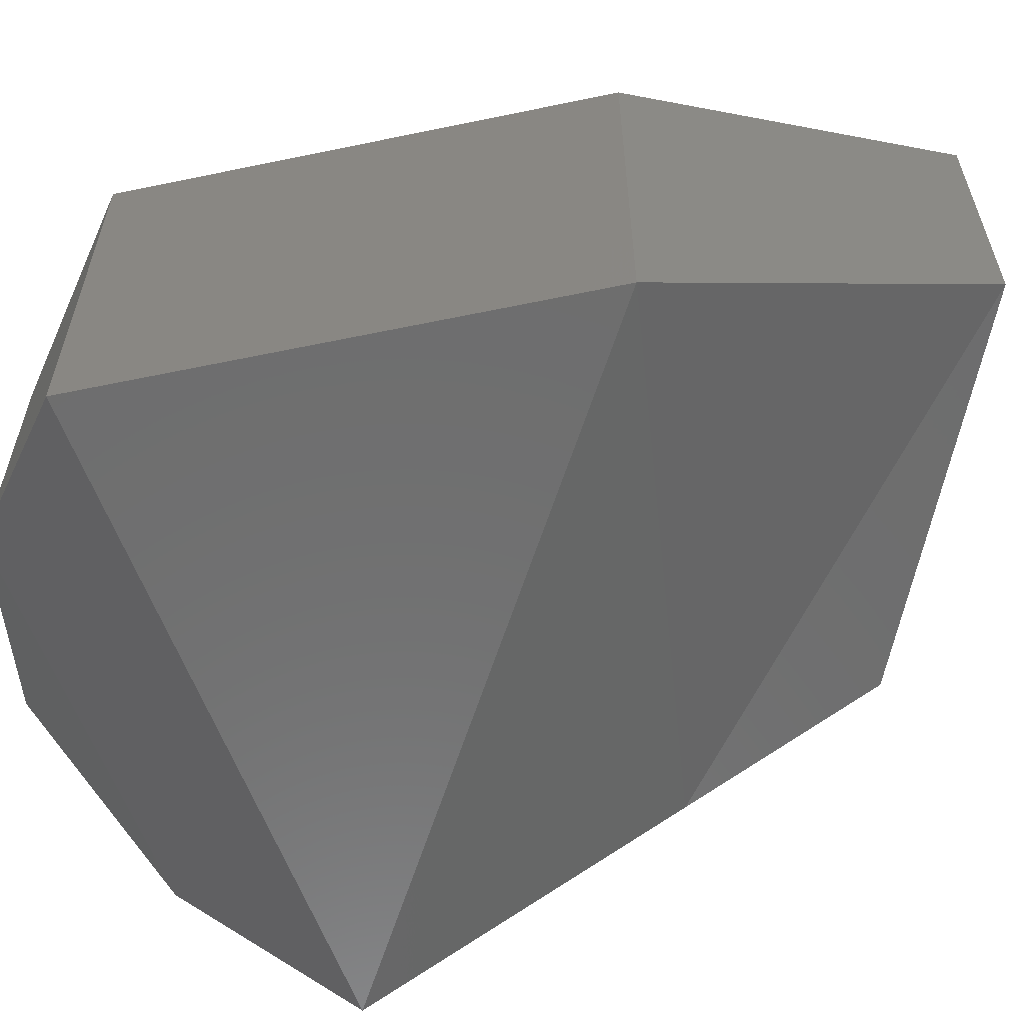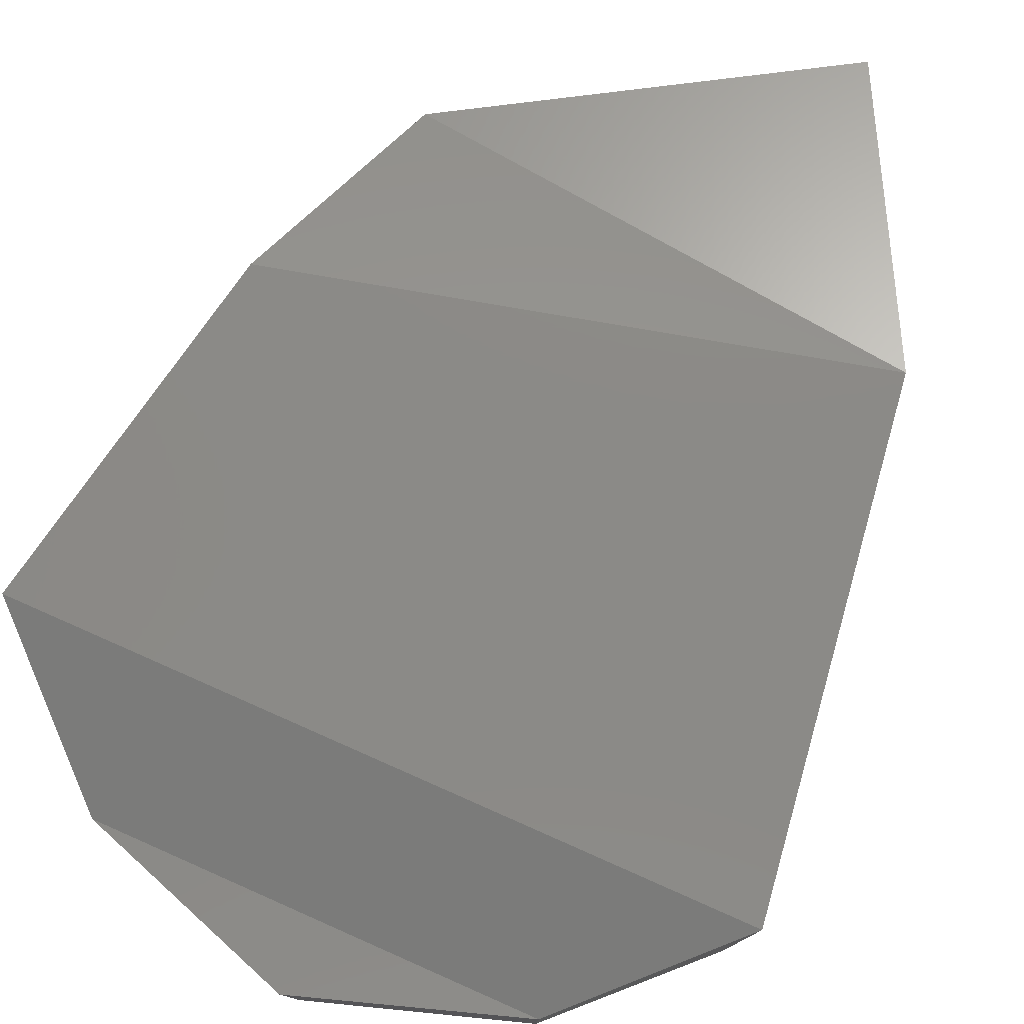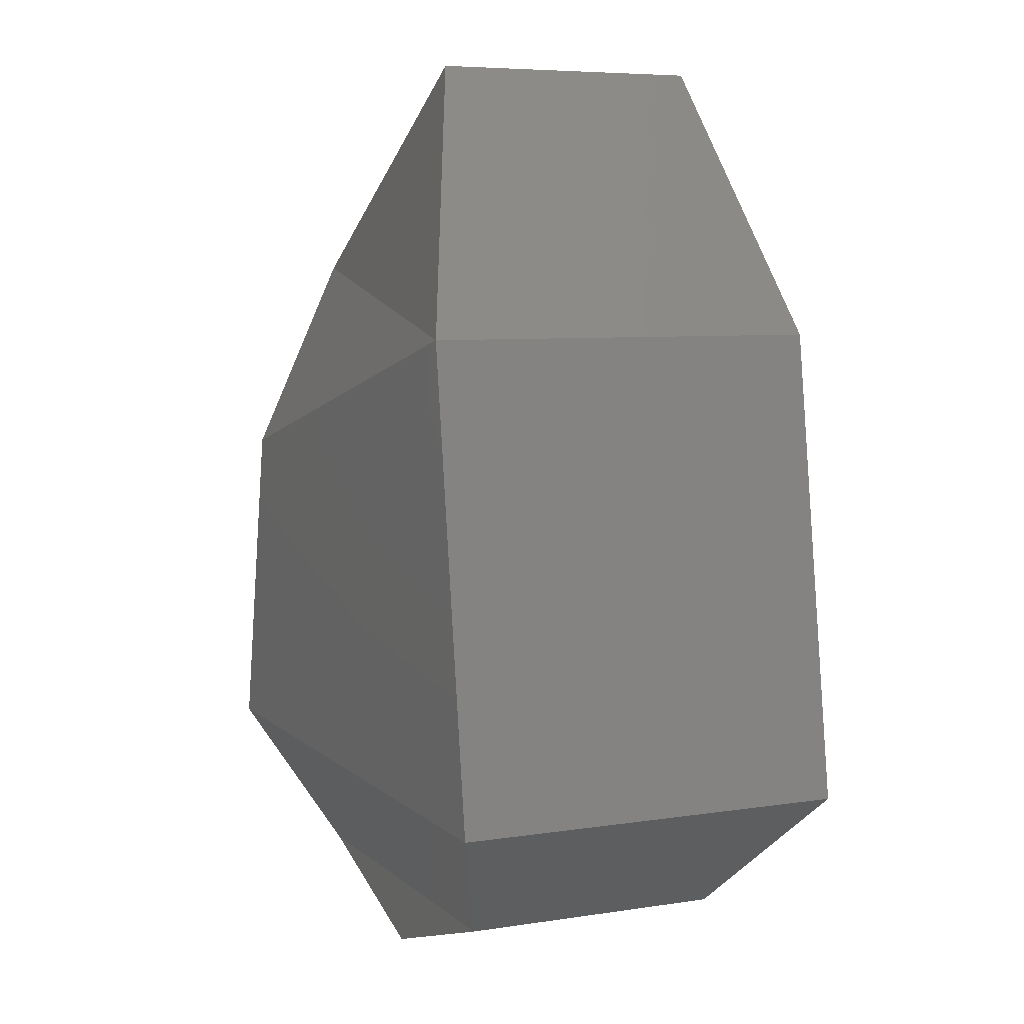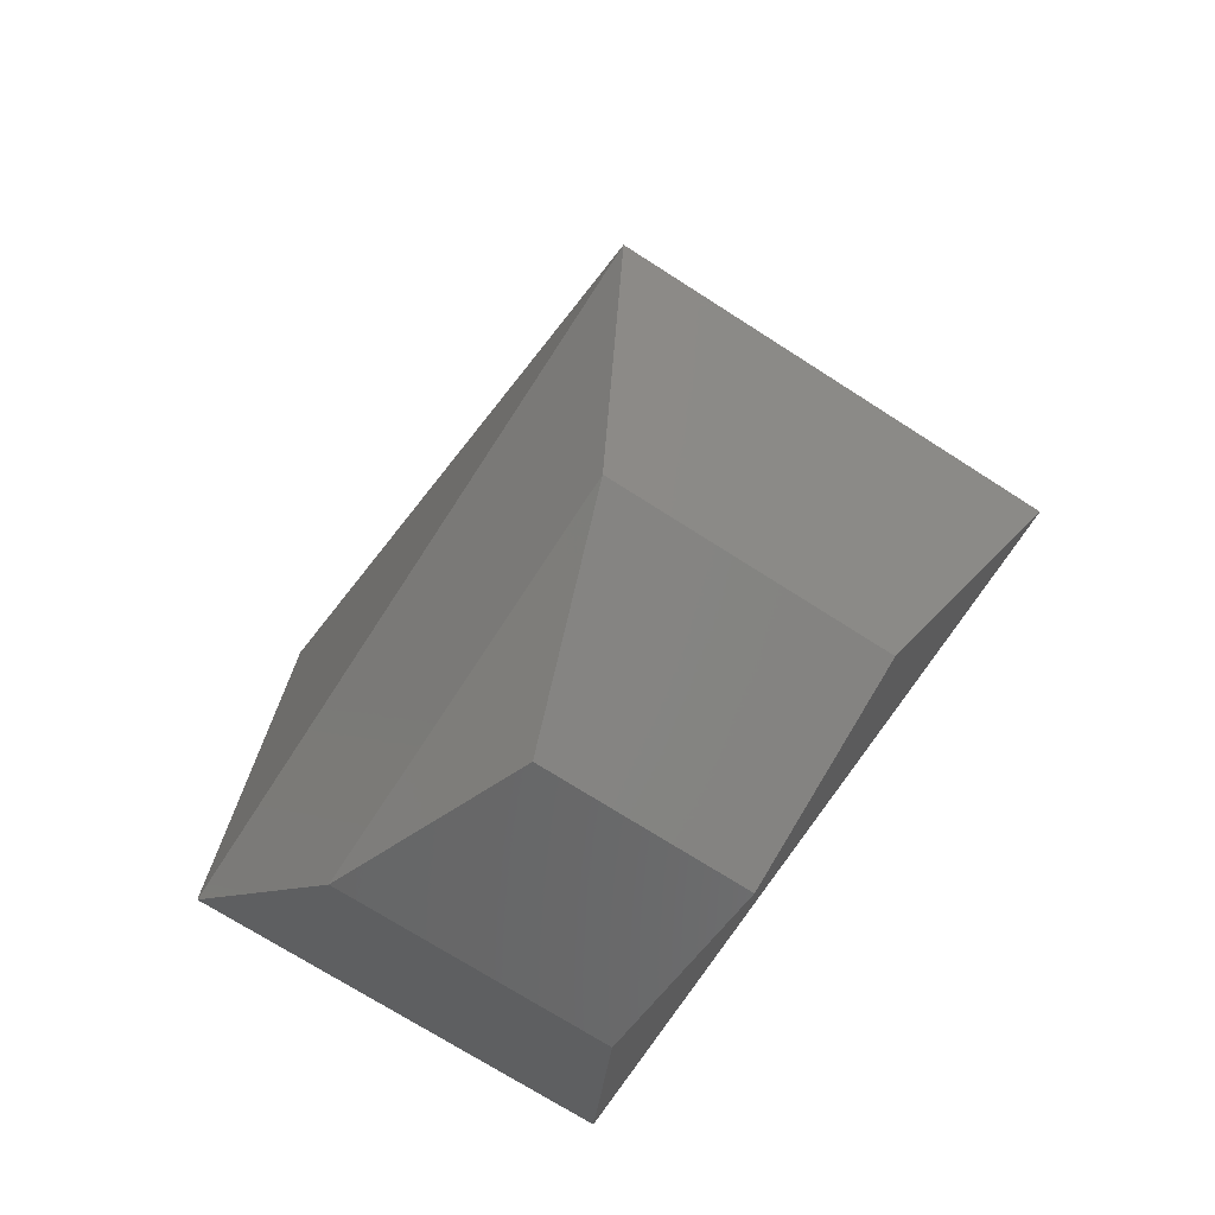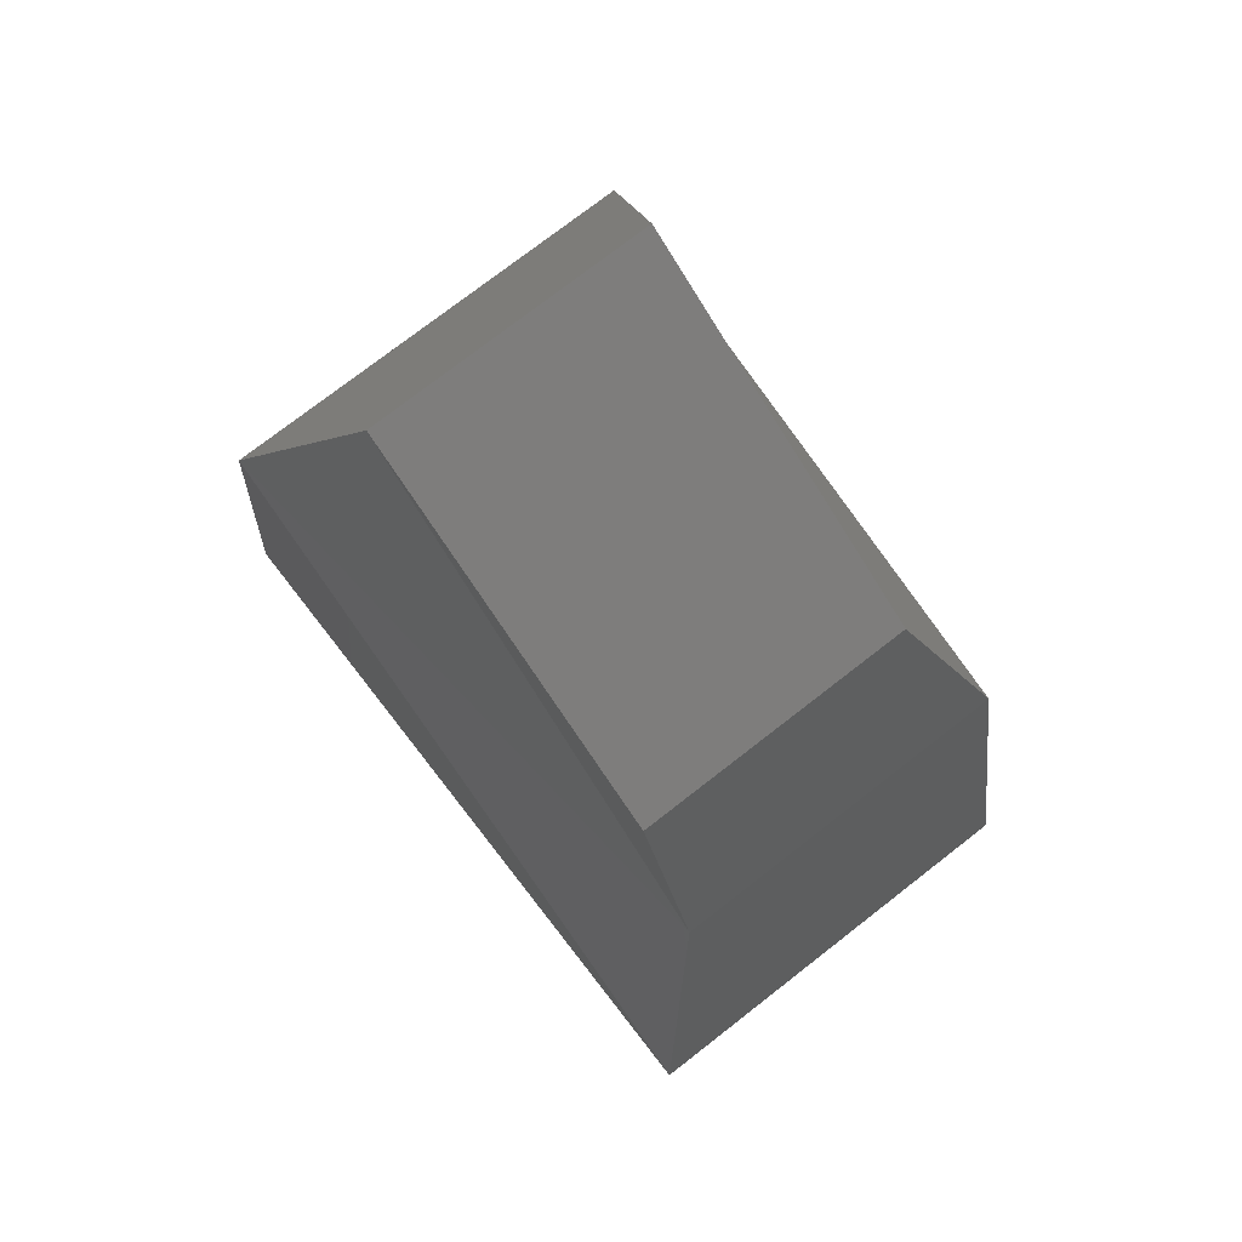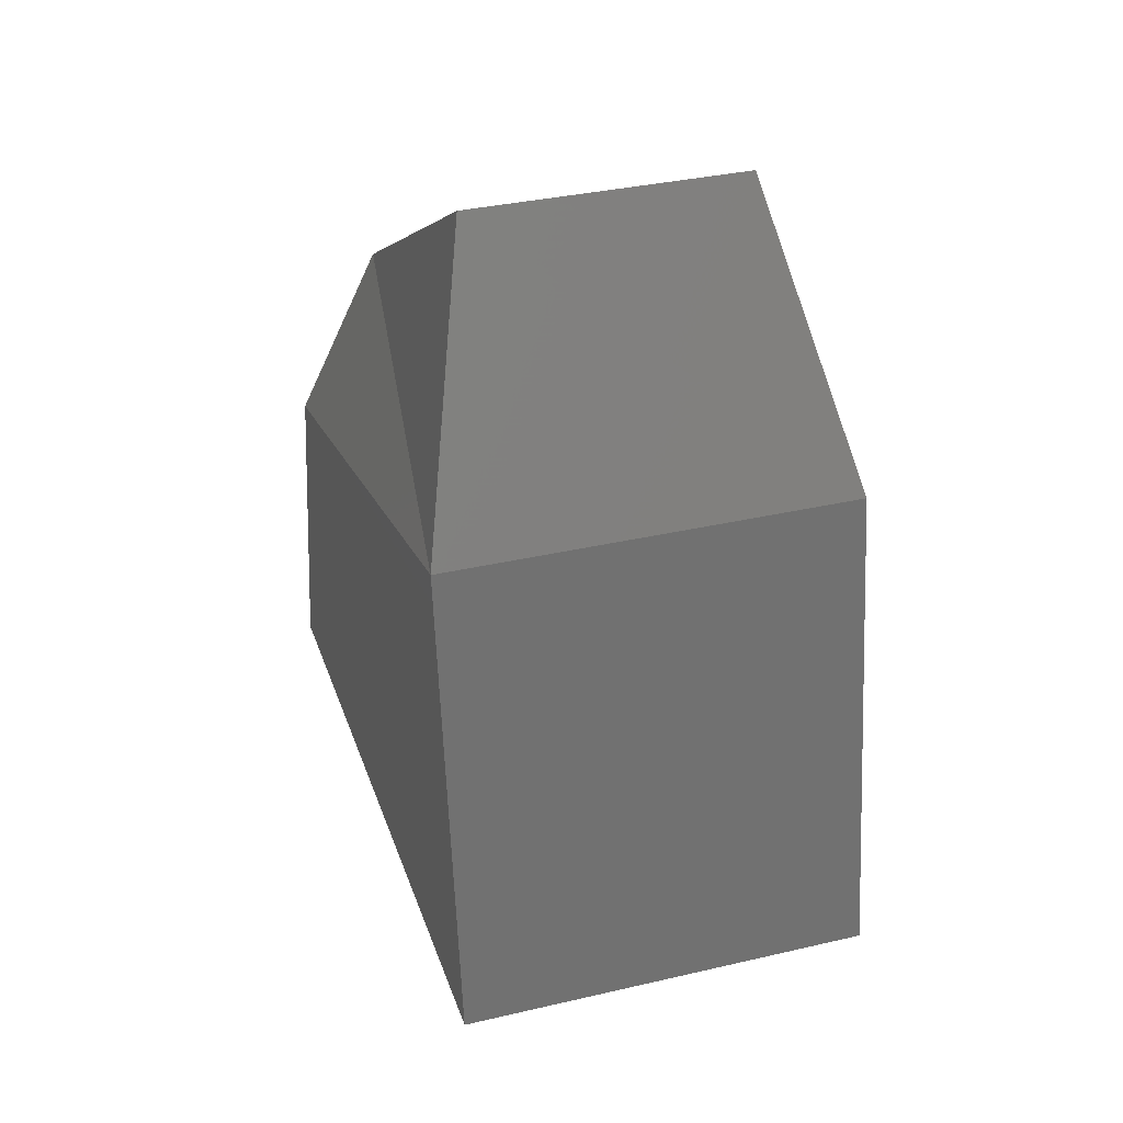
<metadata>
{"format":"stl","ext":"stl","renderer":"f3d","projection":"perspective","resolution":1024,"background":"white","views":[{"elev":-59.9,"azim":-69.8,"up":"+Y"},{"elev":78.2,"azim":-156.2,"up":"+Y"},{"elev":6.6,"azim":-114.5,"up":"+Z"},{"elev":-71.3,"azim":57.2,"up":"+Z"},{"elev":75.4,"azim":52.1,"up":"+Z"},{"elev":34.2,"azim":-107.5,"up":"+Z"}]}
</metadata>
<code>
# stl→obj: 16 verts, 32 faces
v 21.86 4.09 27.88
v 21.86 4.094 27.88
v 21.86 4.089 27.88
v 21.86 4.095 27.88
v 21.86 4.089 27.87
v 21.86 4.095 27.87
v 21.86 4.09 27.87
v 21.86 4.094 27.87
v 21.86 4.091 27.87
v 21.87 4.09 27.87
v 21.87 4.094 27.87
v 21.87 4.089 27.87
v 21.87 4.095 27.87
v 21.87 4.09 27.88
v 21.87 4.095 27.88
v 21.87 4.094 27.88
f 1 2 3
f 2 3 4
f 3 4 5
f 4 5 6
f 5 6 7
f 6 7 8
f 7 8 9
f 8 9 8
f 9 8 10
f 8 10 11
f 10 11 12
f 11 12 13
f 12 13 14
f 13 14 15
f 14 15 14
f 15 14 16
f 14 16 1
f 16 1 2
f 8 11 8
f 11 8 13
f 8 13 6
f 13 6 15
f 6 15 4
f 15 4 16
f 4 16 2
f 9 7 10
f 7 10 5
f 10 5 12
f 5 12 3
f 12 3 14
f 3 14 1
f 14 1 14

</code>
